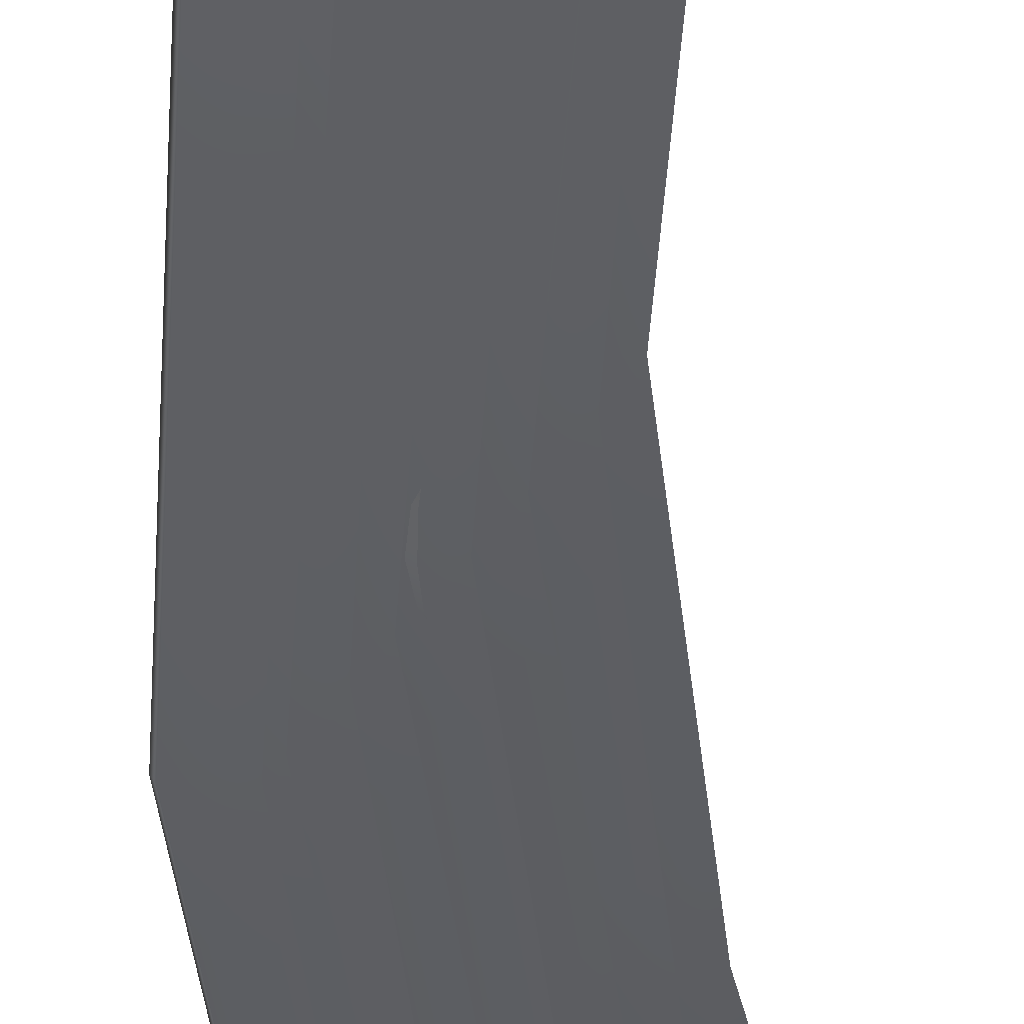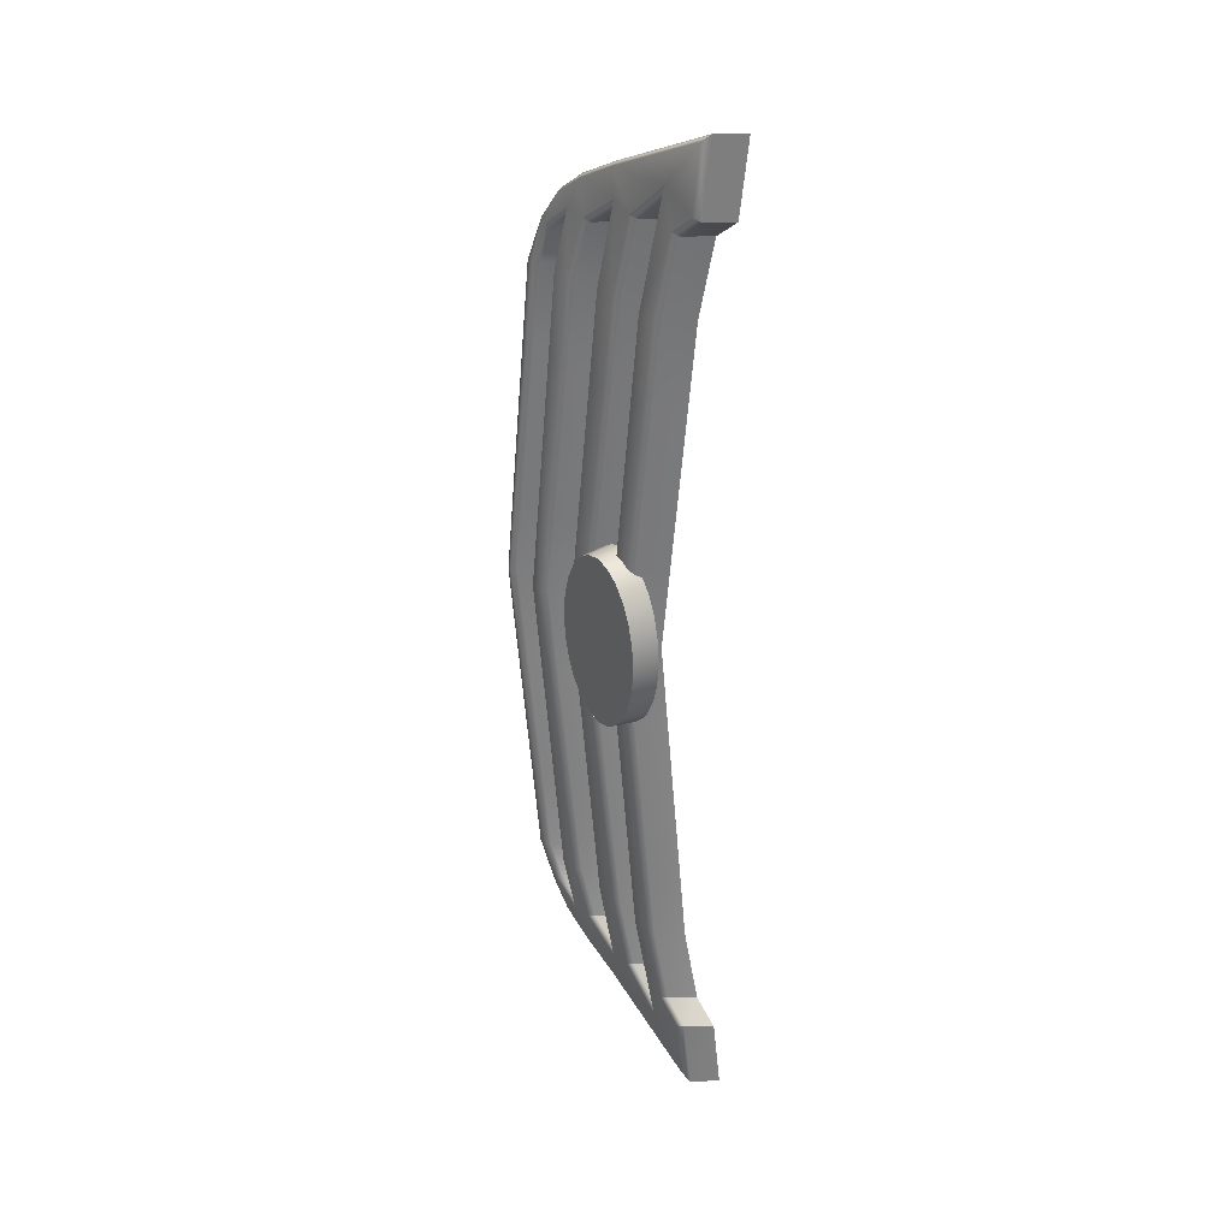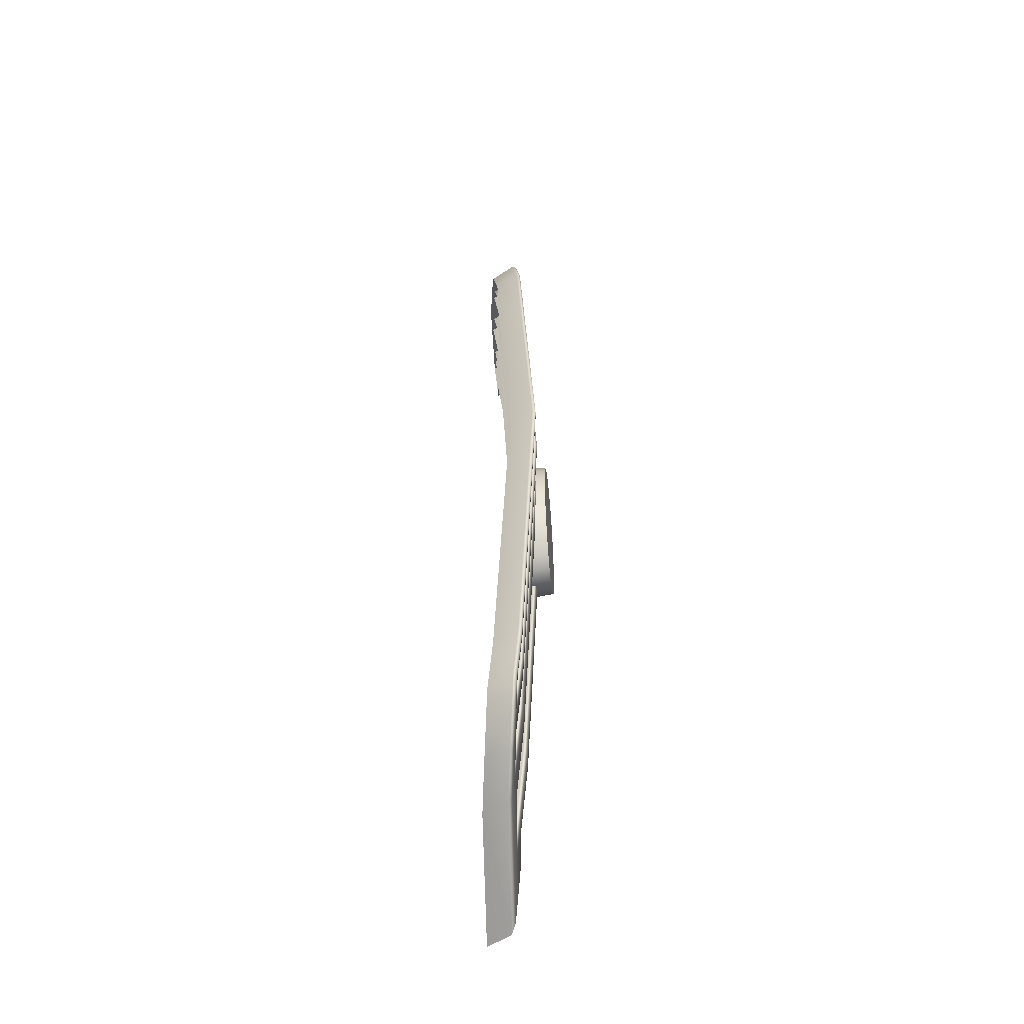
<metadata>
{"format":"obj","ext":"obj","renderer":"f3d","projection":"perspective","resolution":1024,"background":"white","views":[{"elev":-39.7,"azim":-178.8,"up":"+Y"},{"elev":30.4,"azim":178.6,"up":"+Z"},{"elev":-51.2,"azim":36.8,"up":"+Z"}]}
</metadata>
<code>
v  255.4 4.853 -2.749
v  255.3 5.072 -0.0053
v  258.1 6.216 -2.644
v  258 6.426 -0.0015
v  255.8 4.228 -5.305
v  258.5 5.614 -5.105
v  256.4 3.239 -7.497
v  259.1 4.662 -7.216
v  257.1 1.954 -9.177
v  259.8 3.424 -8.834
v  258 0.4599 -10.23
v  260.7 1.985 -9.848
v  259 -1.141 -10.58
v  261.6 0.4434 -10.19
v  260 -2.74 -10.22
v  262.6 -1.097 -9.834
v  260.9 -4.229 -9.15
v  263.4 -2.53 -8.807
v  261.7 -5.504 -7.458
v  264.2 -3.758 -7.179
v  262.3 -6.481 -5.257
v  264.8 -4.699 -5.059
v  262.6 -7.091 -2.696
v  265.1 -5.286 -2.593
v  262.7 -7.294 0.05
v  265.2 -5.482 0.0517
v  262.6 -7.076 2.794
v  265.1 -5.271 2.694
v  262.2 -6.451 5.35
v  264.7 -4.67 5.155
v  261.6 -5.462 7.542
v  264.1 -3.718 7.266
v  260.8 -4.177 9.222
v  263.4 -2.48 8.884
v  259.9 -2.683 10.27
v  262.5 -1.041 9.898
v  259 -1.082 10.63
v  261.6 0.5008 10.24
v  258 0.5176 10.26
v  260.6 2.041 9.884
v  257.1 2.006 9.194
v  259.8 3.474 8.858
v  256.3 3.281 7.503
v  259 4.703 7.229
v  255.7 4.258 5.302
v  258.5 5.643 5.109
v  255.4 4.869 2.741
v  258.1 6.231 2.643
g Y156_041B_C_1_D_Y156_041B_C
f 1 2 3
f 3 2 4
f 5 1 6
f 6 1 3
f 7 5 8
f 8 5 6
f 9 7 10
f 10 7 8
f 11 9 12
f 12 9 10
f 13 11 14
f 14 11 12
f 13 14 15
f 16 15 14
f 15 16 17
f 18 17 16
f 17 18 19
f 20 19 18
f 19 20 21
f 22 21 20
f 21 22 23
f 24 23 22
f 23 24 25
f 26 25 24
f 27 25 28
f 28 25 26
f 29 27 30
f 30 27 28
f 31 29 32
f 32 29 30
f 33 31 34
f 34 31 32
f 35 33 36
f 36 33 34
f 37 35 38
f 38 35 36
f 37 38 39
f 40 39 38
f 39 40 41
f 42 41 40
f 41 42 43
f 44 43 42
f 43 44 45
f 46 45 44
f 45 46 47
f 48 47 46
f 47 48 2
f 4 2 48
f 40 38 42
f 38 36 42
f 36 34 42
f 42 34 44
f 34 32 44
f 44 32 46
f 32 30 46
f 46 30 48
f 30 28 48
f 48 28 4
f 28 26 4
f 4 26 3
f 26 24 3
f 3 24 6
f 24 22 6
f 22 20 6
f 6 20 8
f 20 18 8
f 8 18 10
f 18 16 10
f 16 14 10
f 14 12 10
v  254.5 3.285 47.11
v  253.7 3.775 46.84
v  252.7 5.751 49.36
v  251.8 6.278 49.12
v  252 5.789 56.71
v  251 6.323 57.6
v  259.5 -5.795 51.14
v  259.9 -5.528 50.68
v  262.7 -9.745 48.64
v  263.1 -9.43 48.21
v  265 -12.44 46.18
v  265.3 -12.16 45.81
v  266.6 -14.4 42.89
v  266.9 -14.05 42.62
v  268.3 -15.58 37.58
v  268.5 -15.19 37.57
v  269 -15.81 28.18
v  269.3 -15.42 28.18
v  259.4 1.445 0
v  258.5 1.974 0
v  258.6 1.731 9.476
v  257.7 2.259 9.475
v  256.2 2.589 37.9
v  255.3 3.116 37.9
v  260.8 -3.633 28.46
v  259.9 -3.106 28.46
v  260 -3.248 37.95
v  259.1 -2.721 37.94
v  258.3 -2.498 46.8
v  257.5 -2.018 46.53
v  255.2 1.099 49.78
v  255.1 1.797 51.27
v  257.4 0.7048 37.78
v  257.2 0.1765 37.78
v  259.5 -0.482 9.445
v  260.2 -0.7015 0
v  259.7 0.0467 9.444
v  260.4 -0.1726 0
v  265.3 -9.899 28.31
v  264.4 -9.372 28.3
v  264.5 -9.569 37.74
v  263.5 -9.043 37.73
v  262.9 -8.679 44.32
v  262 -8.209 44.03
v  259.8 -5.574 46.31
v  259.8 -4.834 47.65
v  261.4 -5.529 37.9
v  261.3 -6.058 37.9
v  262 -6.288 28.43
v  262.2 -5.76 28.42
v  268.9 -14.82 28.2
v  268.1 -14.43 28.19
v  268 -14.5 37.6
v  267.2 -14.11 37.59
v  266.5 -13.38 42.08
v  265.8 -13.06 41.75
v  264.4 -11.37 43.55
v  264.3 -10.69 44.84
v  265.7 -11.24 37.68
v  265.6 -11.76 37.68
v  266.3 -11.92 28.26
v  266.5 -11.42 28.26
v  254.8 1.974 0
v  254.1 2.259 9.475
v  251.8 3.116 37.9
v  250.2 3.775 46.84
v  248.4 6.278 49.12
v  247.5 6.323 57.6
v  256 -5.795 51.14
v  259.2 -9.745 48.64
v  261.5 -12.44 46.18
v  263.1 -14.4 42.89
v  264.8 -15.58 37.58
v  265.5 -15.81 28.18
v  264.6 -14.43 28.19
v  263.8 -14.11 37.59
v  262.3 -13.06 41.75
v  261 -11.37 43.55
v  262.1 -11.76 37.68
v  262.8 -11.92 28.26
v  260.9 -9.372 28.3
v  260.1 -9.043 37.73
v  258.5 -8.209 44.03
v  256.4 -5.574 46.31
v  257.8 -6.058 37.9
v  258.6 -6.288 28.43
v  256.4 -3.106 28.46
v  255.6 -2.721 37.94
v  254 -2.018 46.53
v  251.7 1.099 49.78
v  253.7 0.1765 37.78
v  256.5 -0.7015 0
v  255.8 -0.482 9.445
v  254.5 3.285 -47.11
v  252.7 5.751 -49.36
v  253.7 3.775 -46.84
v  251.8 6.278 -49.12
v  252 5.789 -56.71
v  251 6.323 -57.6
v  259.5 -5.795 -51.14
v  259.9 -5.528 -50.68
v  262.7 -9.745 -48.64
v  263.1 -9.43 -48.21
v  265 -12.44 -46.18
v  265.3 -12.16 -45.81
v  266.6 -14.4 -42.89
v  266.9 -14.05 -42.62
v  268.3 -15.58 -37.58
v  268.5 -15.19 -37.57
v  270.5 -16.29 -9.394
v  270.8 -15.89 -9.392
v  271.3 -16.52 0
v  271.5 -16.13 0
v  257 2.303 -28.43
v  256.2 2.589 -37.9
v  256.1 2.831 -28.42
v  255.3 3.116 -37.9
v  263.4 -4.787 0
v  262.5 -4.402 -9.487
v  262.5 -4.258 0
v  261.7 -3.874 -9.485
v  260 -3.248 -37.95
v  258.3 -2.498 -46.8
v  259.1 -2.721 -37.94
v  257.5 -2.018 -46.53
v  255.2 1.099 -49.78
v  255.1 1.797 -51.27
v  257.4 0.7048 -37.78
v  257.2 0.1765 -37.78
v  258 -0.043 -28.33
v  258.2 0.4854 -28.33
v  267.9 -10.89 0
v  267 -10.56 -9.435
v  267 -10.36 0
v  266.1 -10.03 -9.434
v  264.5 -9.569 -37.74
v  262.9 -8.679 -44.32
v  263.5 -9.043 -37.73
v  262 -8.209 -44.03
v  259.8 -5.574 -46.31
v  259.8 -4.834 -47.65
v  261.4 -5.529 -37.9
v  261.3 -6.058 -37.9
v  264.4 -6.979 0
v  263.6 -6.749 -9.476
v  264.5 -6.45 0
v  263.8 -6.22 -9.475
v  271.3 -15.77 0
v  270.5 -15.45 -9.399
v  270.5 -15.38 0
v  269.7 -15.06 -9.397
v  268 -14.5 -37.6
v  266.5 -13.38 -42.08
v  267.2 -14.11 -37.59
v  265.8 -13.06 -41.75
v  264.4 -11.37 -43.55
v  264.3 -10.69 -44.84
v  265.7 -11.24 -37.68
v  265.6 -11.76 -37.68
v  267.7 -12.22 -9.421
v  268 -11.79 -9.42
v  268.4 -12.38 0
v  268.7 -11.98 0
v  252.5 2.831 -28.42
v  251.8 3.116 -37.9
v  250.2 3.775 -46.84
v  248.4 6.278 -49.12
v  247.5 6.323 -57.6
v  256 -5.795 -51.14
v  259.2 -9.745 -48.64
v  261.5 -12.44 -46.18
v  263.1 -14.4 -42.89
v  264.8 -15.58 -37.58
v  267.8 -16.52 0
v  267 -16.29 -9.394
v  267 -15.38 0
v  266.2 -15.06 -9.397
v  263.8 -14.11 -37.59
v  262.3 -13.06 -41.75
v  261 -11.37 -43.55
v  262.1 -11.76 -37.68
v  265 -12.38 0
v  264.3 -12.22 -9.421
v  263.5 -10.36 0
v  262.6 -10.03 -9.434
v  260.1 -9.043 -37.73
v  258.5 -8.209 -44.03
v  256.4 -5.574 -46.31
v  257.8 -6.058 -37.9
v  260.9 -6.979 0
v  260.1 -6.749 -9.476
v  259 -4.258 0
v  258.1 -3.874 -9.485
v  255.6 -2.721 -37.94
v  254 -2.018 -46.53
v  251.7 1.099 -49.78
v  253.7 0.1765 -37.78
v  254.4 -0.043 -28.33
v  256.1 2.831 28.42
v  252.5 2.831 28.42
v  257 2.303 28.43
v  258.2 0.4854 28.33
v  258 -0.043 28.33
v  254.4 -0.043 28.33
v  270.5 -16.29 9.394
v  267 -16.29 9.394
v  270.8 -15.89 9.392
v  270.5 -15.45 9.399
v  269.7 -15.06 9.397
v  266.2 -15.06 9.397
v  267.7 -12.22 9.421
v  264.3 -12.22 9.421
v  268 -11.79 9.42
v  267 -10.56 9.435
v  266.1 -10.03 9.434
v  262.6 -10.03 9.434
v  263.6 -6.749 9.476
v  260.1 -6.749 9.476
v  263.8 -6.22 9.475
v  262.5 -4.402 9.487
v  261.7 -3.874 9.485
v  258.1 -3.874 9.485
v  257.7 2.259 -9.475
v  254.1 2.259 -9.475
v  258.6 1.731 -9.476
v  259.7 0.0467 -9.444
v  259.5 -0.482 -9.445
v  255.8 -0.482 -9.445
v  269 -15.81 -28.18
v  265.5 -15.81 -28.18
v  269.3 -15.42 -28.18
v  268.9 -14.82 -28.2
v  268.1 -14.43 -28.19
v  264.6 -14.43 -28.19
v  266.3 -11.92 -28.26
v  262.8 -11.92 -28.26
v  266.5 -11.42 -28.26
v  265.3 -9.899 -28.31
v  264.4 -9.372 -28.3
v  260.9 -9.372 -28.3
v  262 -6.288 -28.43
v  258.6 -6.288 -28.43
v  262.2 -5.76 -28.42
v  260.8 -3.633 -28.46
v  259.9 -3.106 -28.46
v  256.4 -3.106 -28.46
v  256.9 2.545 18.95
v  253.3 2.545 18.95
v  257.8 2.017 18.95
v  258.9 0.2661 18.89
v  258.7 -0.2625 18.89
v  255.1 -0.2625 18.89
v  265.4 -14.74 18.79
v  268.9 -14.74 18.79
v  269.7 -15.14 18.8
v  270 -15.66 18.78
v  269.8 -16.05 18.79
v  266.3 -16.05 18.79
v  261.8 -9.701 18.87
v  265.3 -9.701 18.87
v  266.2 -10.23 18.87
v  267.2 -11.61 18.84
v  267 -12.07 18.84
v  263.5 -12.07 18.84
v  257.3 -3.49 18.97
v  260.8 -3.49 18.97
v  261.7 -4.017 18.97
v  263 -5.99 18.95
v  262.8 -6.518 18.95
v  259.3 -6.518 18.95
v  269.8 -16.05 -18.79
v  266.3 -16.05 -18.79
v  270 -15.66 -18.78
v  269.7 -15.14 -18.8
v  268.9 -14.74 -18.79
v  265.4 -14.74 -18.79
v  267 -12.07 -18.84
v  263.5 -12.07 -18.84
v  267.2 -11.61 -18.84
v  266.2 -10.23 -18.87
v  265.3 -9.701 -18.87
v  261.8 -9.701 -18.87
v  262.8 -6.518 -18.95
v  259.3 -6.518 -18.95
v  263 -5.99 -18.95
v  261.7 -4.017 -18.97
v  260.8 -3.49 -18.97
v  257.3 -3.49 -18.97
v  255.1 -0.2625 -18.89
v  258.7 -0.2625 -18.89
v  258.9 0.2661 -18.89
v  257.8 2.017 -18.95
v  256.9 2.545 -18.95
v  253.3 2.545 -18.95
g Y156_041B_C_Y156_041B_C_2_DaS
f 49 50 51
f 51 50 52
f 51 52 53
f 53 52 54
f 54 55 53
f 53 55 56
f 55 57 56
f 56 57 58
f 57 59 58
f 58 59 60
f 59 61 60
f 60 61 62
f 61 63 62
f 62 63 64
f 63 65 64
f 64 65 66
f 67 68 69
f 69 68 70
f 71 72 49
f 49 72 50
f 73 74 75
f 75 74 76
f 75 76 77
f 77 76 78
f 78 79 77
f 77 79 80
f 80 79 81
f 81 79 82
f 83 84 85
f 85 84 86
f 87 88 89
f 89 88 90
f 89 90 91
f 91 90 92
f 92 93 91
f 91 93 94
f 94 93 95
f 95 93 96
f 96 97 95
f 95 97 98
f 99 100 101
f 101 100 102
f 101 102 103
f 103 102 104
f 104 105 103
f 103 105 106
f 106 105 107
f 107 105 108
f 108 109 107
f 107 109 110
f 53 80 51
f 51 80 49
f 68 111 70
f 70 111 112
f 72 113 50
f 50 113 114
f 50 114 52
f 52 114 115
f 52 115 54
f 54 115 116
f 55 54 117
f 117 54 116
f 57 55 118
f 118 55 117
f 59 57 119
f 119 57 118
f 61 59 120
f 120 59 119
f 63 61 121
f 121 61 120
f 65 63 122
f 122 63 121
f 100 123 102
f 102 123 124
f 102 124 104
f 104 124 125
f 104 125 105
f 105 125 126
f 108 105 127
f 127 105 126
f 109 108 128
f 128 108 127
f 88 129 90
f 90 129 130
f 90 130 92
f 92 130 131
f 92 131 93
f 93 131 132
f 96 93 133
f 133 93 132
f 97 96 134
f 134 96 133
f 74 135 76
f 76 135 136
f 76 136 78
f 78 136 137
f 78 137 79
f 79 137 138
f 82 79 139
f 139 79 138
f 84 83 140
f 140 83 141
f 69 85 67
f 67 85 86
f 75 95 73
f 73 95 98
f 77 94 75
f 75 94 95
f 91 106 89
f 89 106 107
f 91 58 106
f 106 58 60
f 91 94 58
f 58 94 56
f 62 103 60
f 60 103 106
f 64 101 62
f 62 101 103
f 66 99 64
f 64 99 101
f 80 81 49
f 49 81 71
f 53 56 80
f 80 56 77
f 77 56 94
f 89 107 87
f 87 107 110
f 142 143 144
f 144 143 145
f 143 146 145
f 145 146 147
f 147 146 148
f 148 146 149
f 148 149 150
f 150 149 151
f 150 151 152
f 152 151 153
f 152 153 154
f 154 153 155
f 154 155 156
f 156 155 157
f 158 159 160
f 160 159 161
f 162 163 164
f 164 163 165
f 163 142 165
f 165 142 144
f 166 167 168
f 168 167 169
f 170 171 172
f 172 171 173
f 173 171 174
f 174 171 175
f 175 176 174
f 174 176 177
f 177 176 178
f 178 176 179
f 180 181 182
f 182 181 183
f 184 185 186
f 186 185 187
f 187 185 188
f 188 185 189
f 189 190 188
f 188 190 191
f 192 193 194
f 194 193 195
f 196 197 198
f 198 197 199
f 200 201 202
f 202 201 203
f 203 201 204
f 204 201 205
f 205 206 204
f 204 206 207
f 208 209 210
f 210 209 211
f 146 143 175
f 175 143 142
f 164 165 212
f 212 165 213
f 165 144 213
f 213 144 214
f 144 145 214
f 214 145 215
f 145 147 215
f 215 147 216
f 148 217 147
f 147 217 216
f 150 218 148
f 148 218 217
f 152 219 150
f 150 219 218
f 154 220 152
f 152 220 219
f 156 221 154
f 154 221 220
f 160 222 158
f 158 222 223
f 198 199 224
f 224 199 225
f 202 203 226
f 226 203 227
f 203 204 227
f 227 204 228
f 207 229 204
f 204 229 228
f 210 230 208
f 208 230 231
f 182 183 232
f 232 183 233
f 186 187 234
f 234 187 235
f 187 188 235
f 235 188 236
f 191 237 188
f 188 237 236
f 192 238 193
f 193 238 239
f 168 169 240
f 240 169 241
f 172 173 242
f 242 173 243
f 173 174 243
f 243 174 244
f 177 245 174
f 174 245 244
f 178 246 177
f 177 246 245
f 163 162 176
f 176 162 179
f 167 166 195
f 195 166 194
f 171 170 189
f 189 170 190
f 185 184 205
f 205 184 206
f 185 205 151
f 151 205 153
f 185 151 189
f 189 151 149
f 155 153 201
f 201 153 205
f 157 155 200
f 200 155 201
f 161 159 196
f 196 159 197
f 175 142 176
f 176 142 163
f 146 175 149
f 189 149 171
f 171 149 175
f 181 180 209
f 209 180 211
f 247 248 72
f 72 248 113
f 249 247 71
f 71 247 72
f 250 249 81
f 81 249 71
f 82 251 81
f 81 251 250
f 251 82 252
f 252 82 139
f 160 253 222
f 222 253 254
f 253 160 255
f 255 160 161
f 256 255 196
f 196 255 161
f 257 256 198
f 198 256 196
f 258 257 224
f 224 257 198
f 210 259 230
f 230 259 260
f 259 210 261
f 261 210 211
f 262 261 180
f 180 261 211
f 263 262 182
f 182 262 180
f 264 263 232
f 232 263 182
f 192 265 238
f 238 265 266
f 267 265 194
f 194 265 192
f 268 267 166
f 166 267 194
f 269 268 168
f 168 268 166
f 270 269 240
f 240 269 168
f 68 271 111
f 111 271 272
f 67 273 68
f 68 273 271
f 273 67 274
f 274 67 86
f 275 274 84
f 84 274 86
f 276 275 140
f 140 275 84
f 277 278 156
f 156 278 221
f 279 277 157
f 157 277 156
f 279 157 280
f 280 157 200
f 280 200 281
f 281 200 202
f 281 202 282
f 282 202 226
f 283 284 207
f 207 284 229
f 285 283 206
f 206 283 207
f 184 286 206
f 206 286 285
f 286 184 287
f 287 184 186
f 287 186 288
f 288 186 234
f 289 290 191
f 191 290 237
f 291 289 190
f 190 289 191
f 170 292 190
f 190 292 291
f 292 170 293
f 293 170 172
f 293 172 294
f 294 172 242
f 70 112 295
f 295 112 296
f 69 70 297
f 297 70 295
f 85 69 298
f 298 69 297
f 299 83 298
f 298 83 85
f 83 299 141
f 141 299 300
f 301 302 258
f 258 302 257
f 302 303 257
f 257 303 256
f 303 304 256
f 256 304 255
f 305 253 304
f 304 253 255
f 253 305 254
f 254 305 306
f 307 308 264
f 264 308 263
f 308 309 263
f 263 309 262
f 261 262 310
f 310 262 309
f 311 259 310
f 310 259 261
f 259 311 260
f 260 311 312
f 313 314 270
f 270 314 269
f 314 315 269
f 269 315 268
f 267 268 316
f 316 268 315
f 316 317 267
f 267 317 265
f 265 317 266
f 266 317 318
f 305 65 306
f 306 65 122
f 65 305 66
f 66 305 304
f 99 66 303
f 303 66 304
f 100 99 302
f 302 99 303
f 123 100 301
f 301 100 302
f 311 109 312
f 312 109 128
f 109 311 110
f 110 311 310
f 87 110 309
f 309 110 310
f 88 87 308
f 308 87 309
f 129 88 307
f 307 88 308
f 317 97 318
f 318 97 134
f 98 97 316
f 316 97 317
f 73 98 315
f 315 98 316
f 74 73 314
f 314 73 315
f 135 74 313
f 313 74 314
f 299 251 300
f 300 251 252
f 251 299 250
f 250 299 298
f 298 297 250
f 250 297 249
f 247 249 295
f 295 249 297
f 248 247 296
f 296 247 295
f 158 223 319
f 319 223 320
f 159 158 321
f 321 158 319
f 159 321 197
f 197 321 322
f 197 322 199
f 199 322 323
f 199 323 225
f 225 323 324
f 208 231 325
f 325 231 326
f 209 208 327
f 327 208 325
f 328 181 327
f 327 181 209
f 181 328 183
f 183 328 329
f 183 329 233
f 233 329 330
f 193 239 331
f 331 239 332
f 195 193 333
f 333 193 331
f 334 167 333
f 333 167 195
f 167 334 169
f 169 334 335
f 169 335 241
f 241 335 336
f 337 338 276
f 276 338 275
f 274 275 339
f 339 275 338
f 340 273 339
f 339 273 274
f 273 340 271
f 271 340 341
f 271 341 272
f 272 341 342
f 341 164 342
f 342 164 212
f 340 162 341
f 341 162 164
f 162 340 179
f 179 340 339
f 178 179 338
f 338 179 339
f 246 178 337
f 337 178 338
f 323 281 324
f 324 281 282
f 322 280 323
f 323 280 281
f 321 279 322
f 322 279 280
f 321 319 279
f 279 319 277
f 278 277 320
f 320 277 319
f 329 287 330
f 330 287 288
f 328 286 329
f 329 286 287
f 286 328 285
f 285 328 327
f 327 325 285
f 285 325 283
f 284 283 326
f 326 283 325
f 335 293 336
f 336 293 294
f 334 292 335
f 335 292 293
f 292 334 291
f 291 334 333
f 333 331 291
f 291 331 289
f 290 289 332
f 332 289 331

</code>
